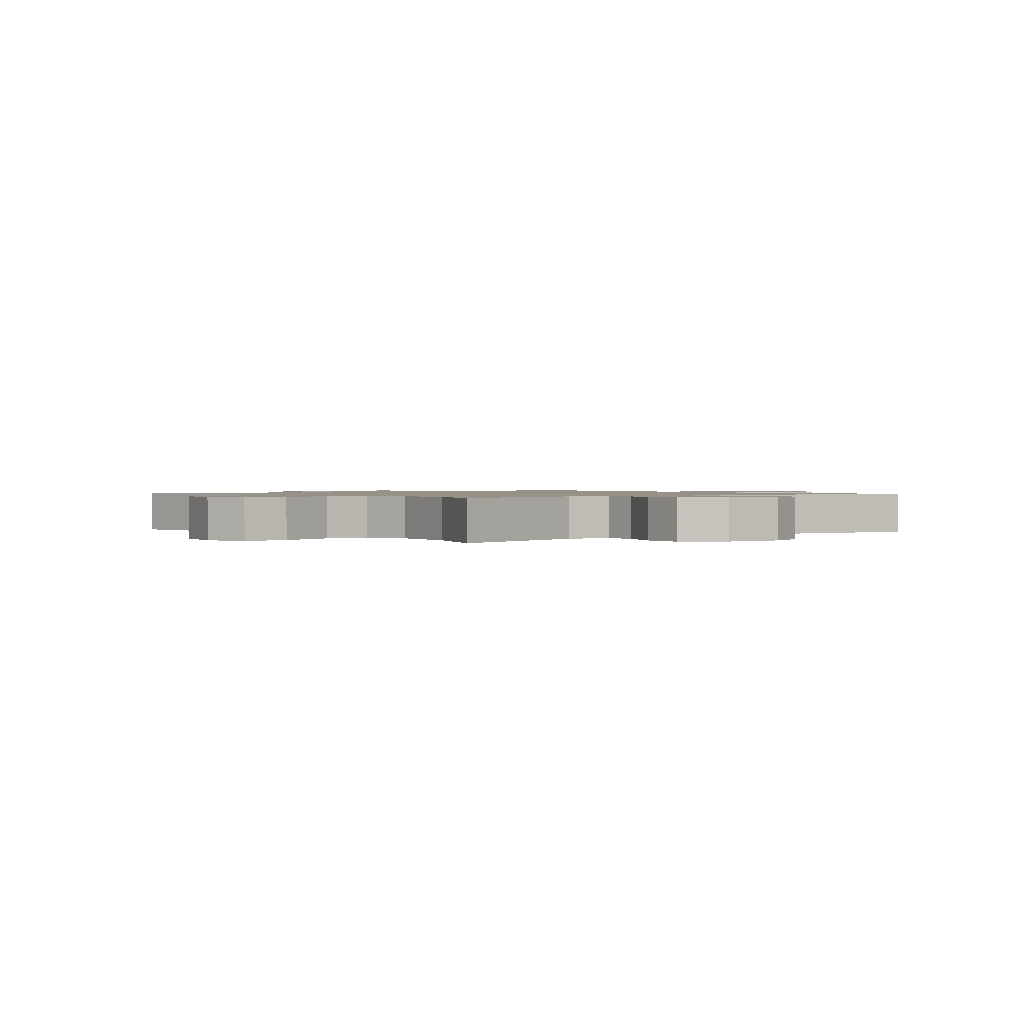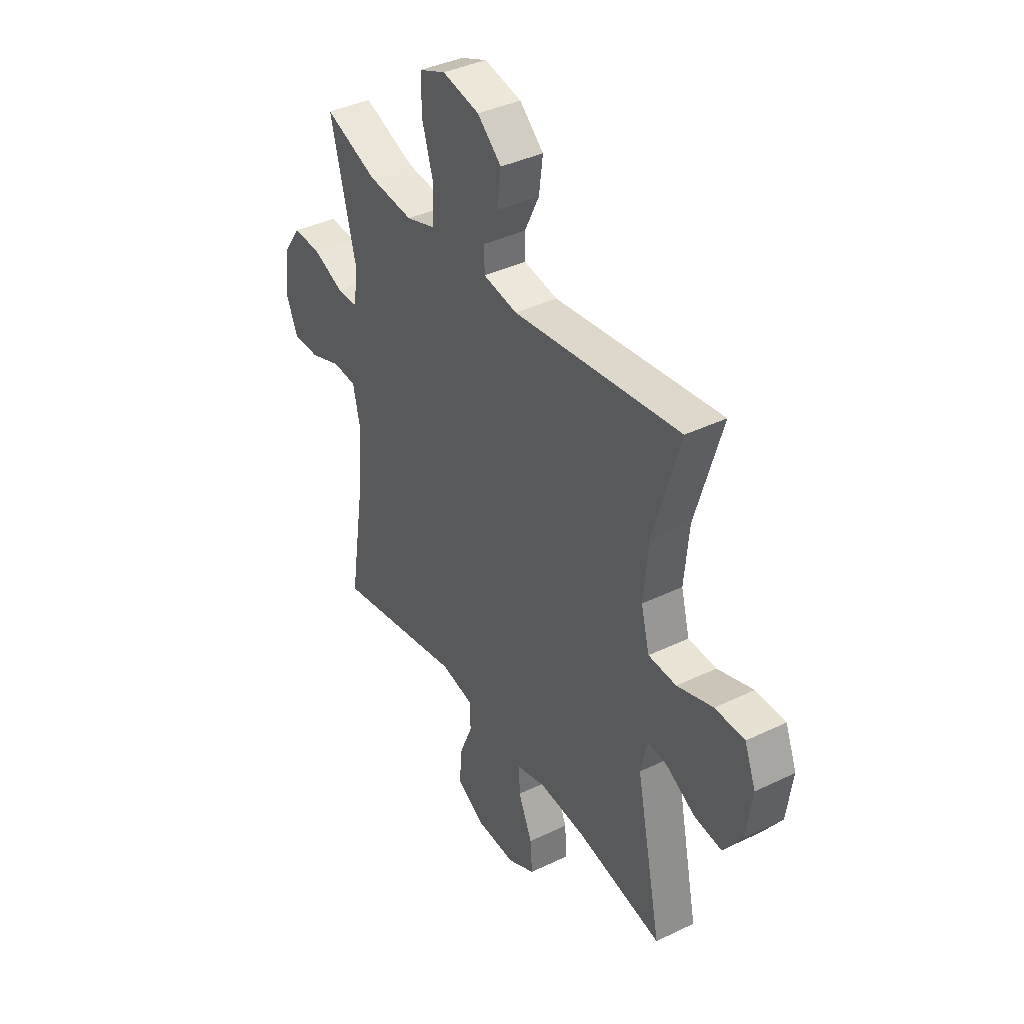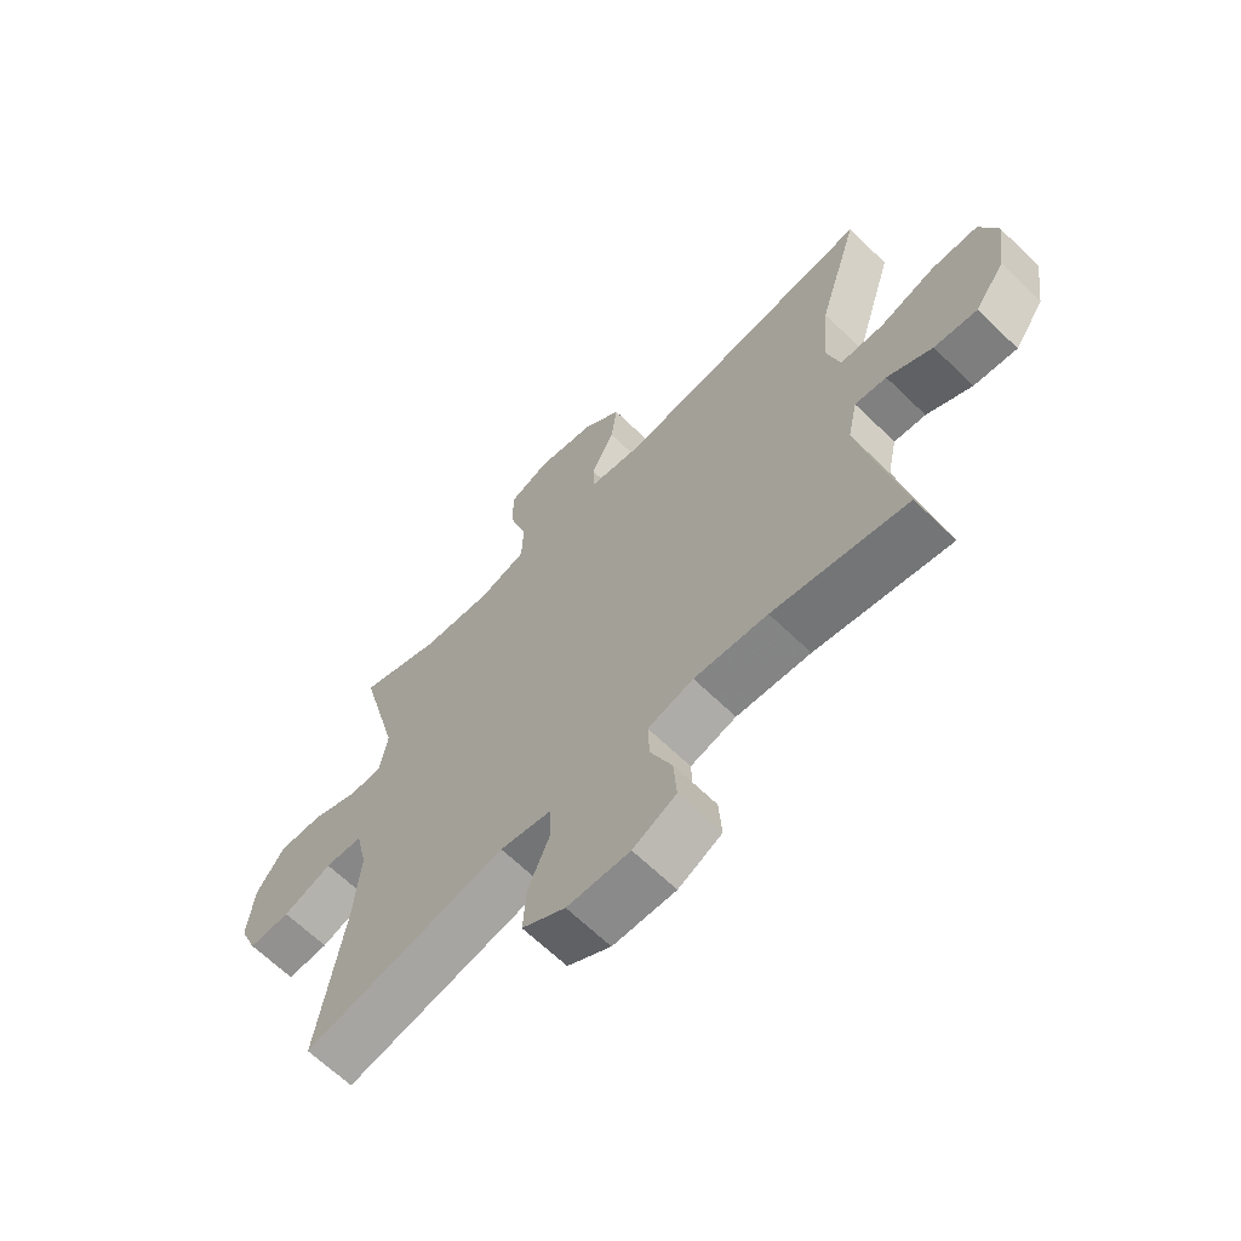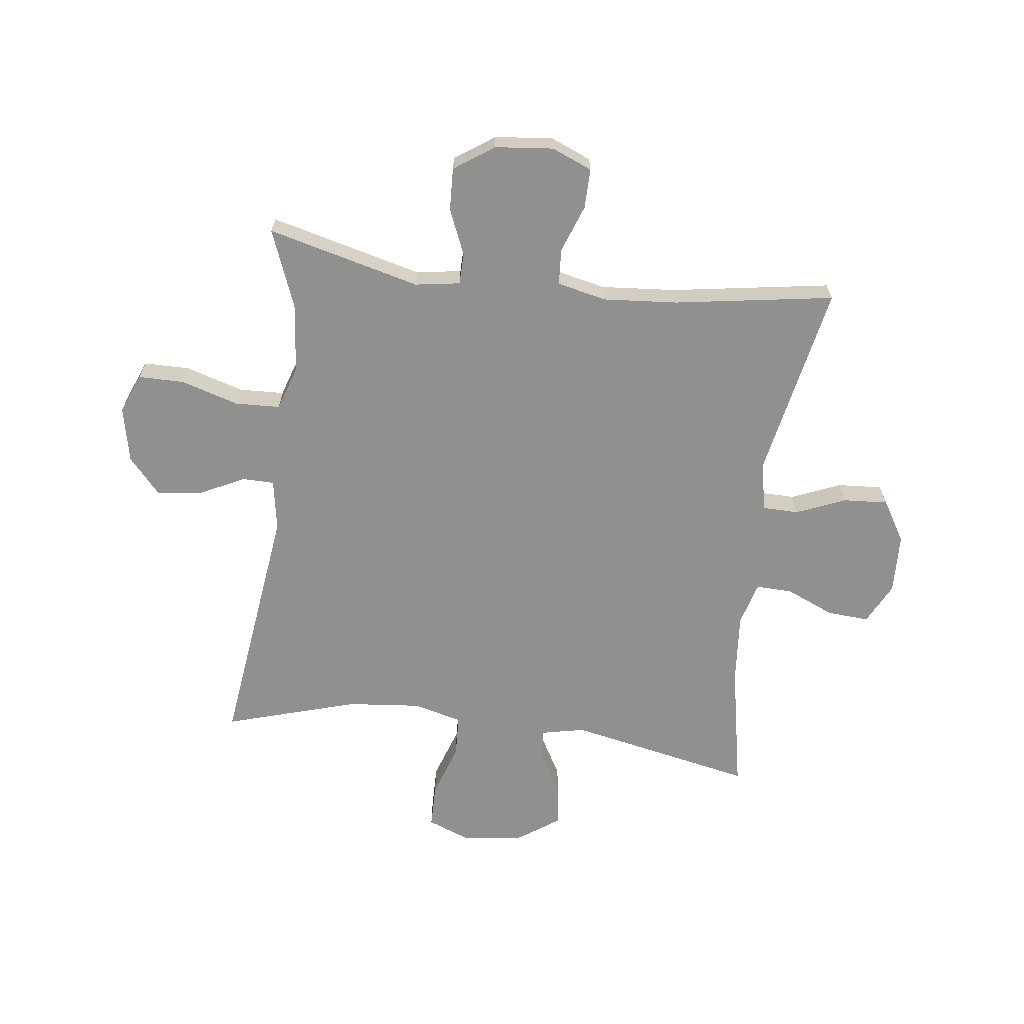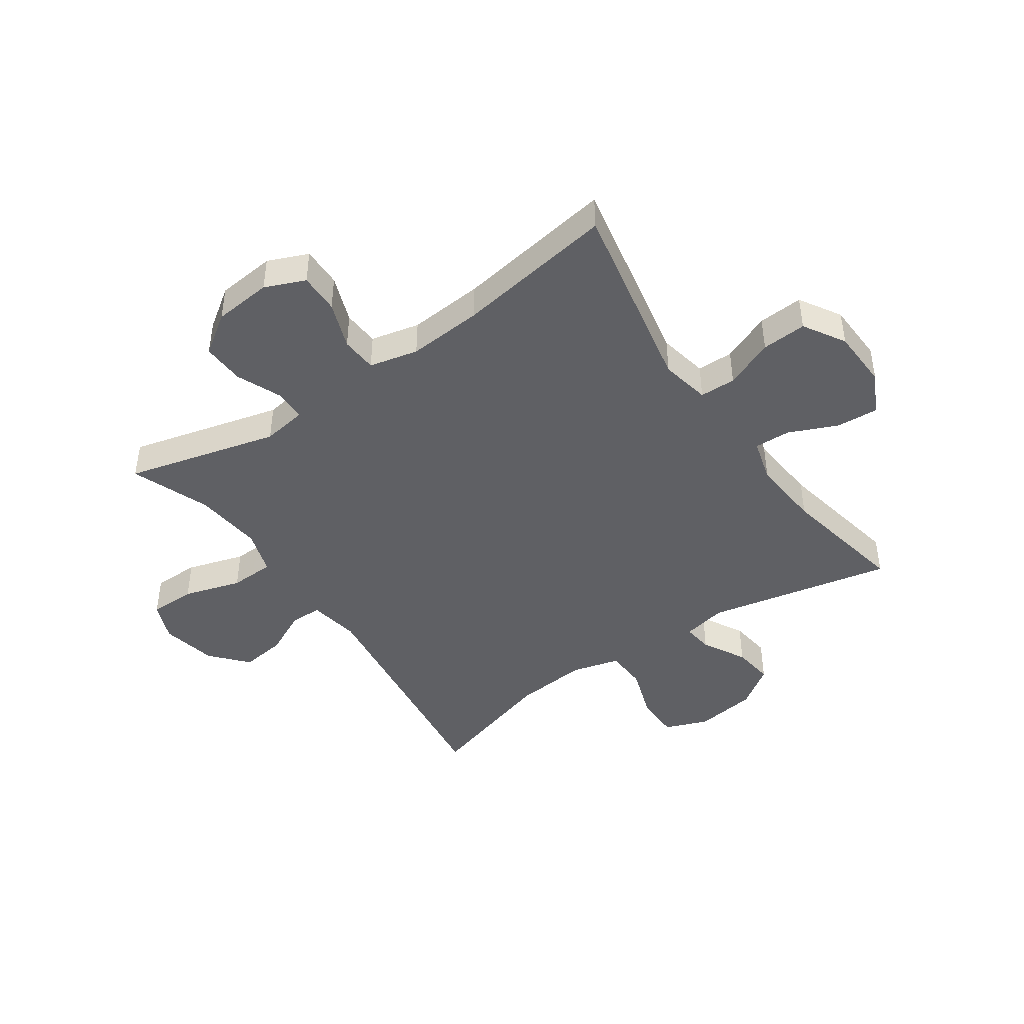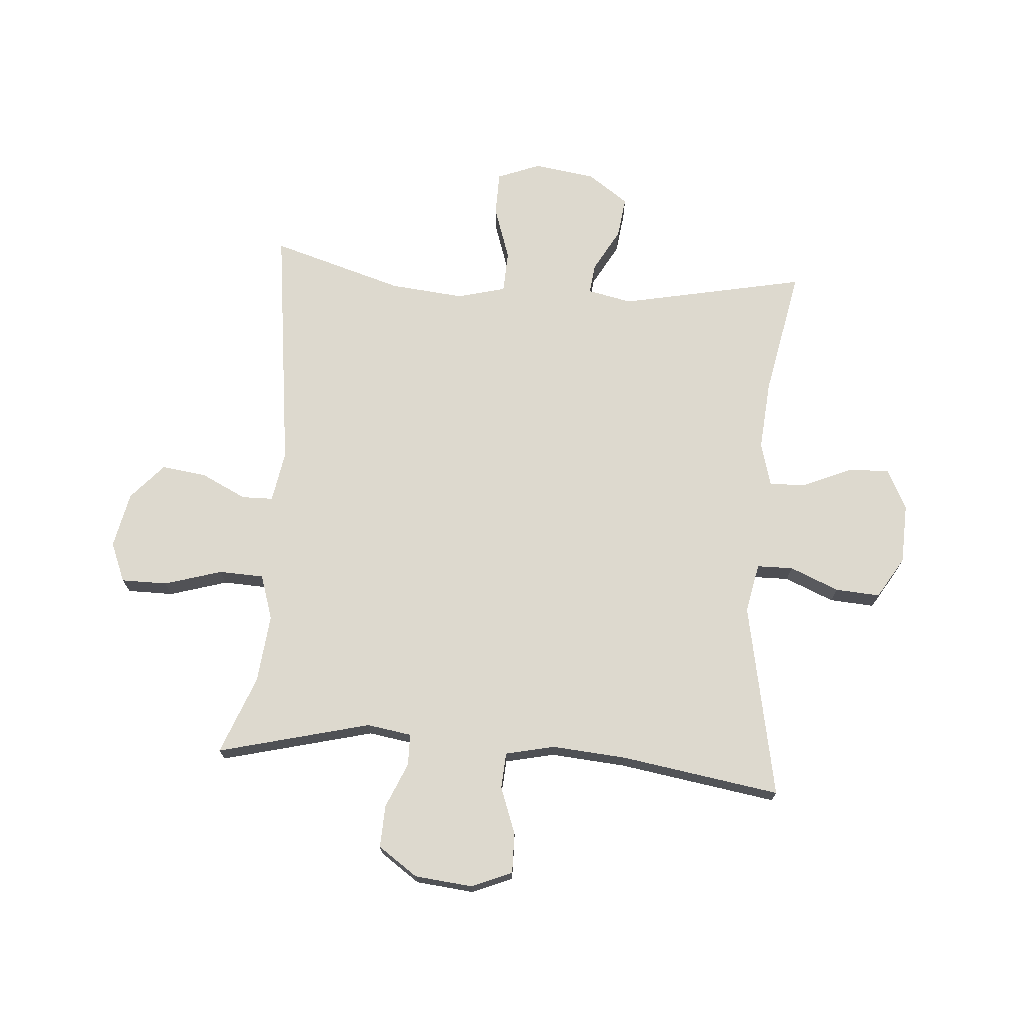
<metadata>
{"format":"obj","ext":"obj","renderer":"f3d","projection":"perspective","resolution":1024,"background":"white","views":[{"elev":1.1,"azim":51.5,"up":"+Y"},{"elev":38.8,"azim":-121.2,"up":"+Z"},{"elev":-65.4,"azim":-134.3,"up":"+Z"},{"elev":-65.5,"azim":82.9,"up":"+Y"},{"elev":-44.3,"azim":124.6,"up":"+Y"},{"elev":71.7,"azim":94.4,"up":"+Y"}]}
</metadata>
<code>
v 0.5 0.07 0.5
v 0.433 0.07 0.238
v 0.445 0.07 0.161
v 0.499 0.07 0.16
v 0.577 0.07 0.193
v 0.65 0.07 0.196
v 0.697 0.07 0.128
v 0.707 0.07 0.028
v 0.678 0.07 -0.041
v 0.609 0.07 -0.04
v 0.528 0.07 -0.01
v 0.466 0.07 -0.014
v 0.447 0.07 -0.098
v 0.457 0.07 -0.226
v 0.5 0.07 -0.5
v 0.165 0.07 -0.434
v 0.08 0.07 -0.451
v 0.079 0.07 -0.513
v 0.114 0.07 -0.597
v 0.119 0.07 -0.674
v 0.048 0.07 -0.717
v -0.055 0.07 -0.721
v -0.126 0.07 -0.685
v -0.121 0.07 -0.613
v -0.085 0.07 -0.53
v -0.083 0.07 -0.468
v -0.158 0.07 -0.447
v -0.279 0.07 -0.457
v -0.5 0.07 -0.5
v -0.434 0.07 -0.181
v -0.45 0.07 -0.105
v -0.502 0.07 -0.111
v -0.576 0.07 -0.152
v -0.647 0.07 -0.161
v -0.696 0.07 -0.091
v -0.711 0.07 0.015
v -0.682 0.07 0.089
v -0.606 0.07 0.09
v -0.514 0.07 0.059
v -0.442 0.07 0.062
v -0.42 0.07 0.145
v -0.432 0.07 0.272
v -0.5 0.07 0.5
v -0.07 0.07 0.445
v 0.018 0.07 0.46
v 0.019 0.07 0.514
v -0.019 0.07 0.592
v -0.029 0.07 0.669
v 0.033 0.07 0.724
v 0.129 0.07 0.744
v 0.197 0.07 0.716
v 0.197 0.07 0.637
v 0.167 0.07 0.538
v 0.17 0.07 0.461
v 0.247 0.07 0.436
v 0.365 0.07 0.448
v 0.5 0 0.5
v 0.433 0 0.238
v 0.445 0 0.161
v 0.499 0 0.16
v 0.577 0 0.193
v 0.65 0 0.196
v 0.697 0 0.128
v 0.707 0 0.028
v 0.678 0 -0.041
v 0.609 0 -0.04
v 0.528 0 -0.01
v 0.466 0 -0.014
v 0.447 0 -0.098
v 0.457 0 -0.226
v 0.5 0 -0.5
v 0.165 0 -0.434
v 0.08 0 -0.451
v 0.079 0 -0.513
v 0.114 0 -0.597
v 0.119 0 -0.674
v 0.048 0 -0.717
v -0.055 0 -0.721
v -0.126 0 -0.685
v -0.121 0 -0.613
v -0.085 0 -0.53
v -0.083 0 -0.468
v -0.158 0 -0.447
v -0.279 0 -0.457
v -0.5 0 -0.5
v -0.434 0 -0.181
v -0.45 0 -0.105
v -0.502 0 -0.111
v -0.576 0 -0.152
v -0.647 0 -0.161
v -0.696 0 -0.091
v -0.711 0 0.015
v -0.682 0 0.089
v -0.606 0 0.09
v -0.514 0 0.059
v -0.442 0 0.062
v -0.42 0 0.145
v -0.432 0 0.272
v -0.5 0 0.5
v -0.07 0 0.445
v 0.018 0 0.46
v 0.019 0 0.514
v -0.019 0 0.592
v -0.029 0 0.669
v 0.033 0 0.724
v 0.129 0 0.744
v 0.197 0 0.716
v 0.197 0 0.637
v 0.167 0 0.538
v 0.17 0 0.461
v 0.247 0 0.436
v 0.365 0 0.448
f 50 51 52 53
f 50 53 54
f 49 50 54
f 46 47 48 49
f 45 46 49 54
f 44 45 54 55
f 42 43 44
f 41 42 44 55
f 36 37 38 39
f 36 39 40
f 35 36 40
f 32 33 34 35
f 31 32 35 40
f 30 31 40 41
f 28 29 30
f 27 28 30 41
f 22 23 24 25
f 22 25 26
f 21 22 26
f 18 19 20 21
f 17 18 21 26
f 16 17 26 27
f 14 15 16
f 13 14 16 27
f 8 9 10 11
f 8 11 12
f 7 8 12
f 4 5 6 7
f 3 4 7 12
f 2 3 12 13
f 56 1 2
f 27 41 55 56
f 2 13 27 56
f 109 108 107 106
f 110 109 106
f 110 106 105
f 105 104 103 102
f 110 105 102 101
f 111 110 101 100
f 100 99 98
f 111 100 98 97
f 95 94 93 92
f 96 95 92
f 96 92 91
f 91 90 89 88
f 96 91 88 87
f 97 96 87 86
f 86 85 84
f 97 86 84 83
f 81 80 79 78
f 82 81 78
f 82 78 77
f 77 76 75 74
f 82 77 74 73
f 83 82 73 72
f 72 71 70
f 83 72 70 69
f 67 66 65 64
f 68 67 64
f 68 64 63
f 63 62 61 60
f 68 63 60 59
f 69 68 59 58
f 58 57 112
f 112 111 97 83
f 112 83 69 58
f 1 57 58 2
f 2 58 59 3
f 3 59 60 4
f 4 60 61 5
f 5 61 62 6
f 6 62 63 7
f 7 63 64 8
f 8 64 65 9
f 9 65 66 10
f 10 66 67 11
f 11 67 68 12
f 12 68 69 13
f 13 69 70 14
f 14 70 71 15
f 15 71 72 16
f 16 72 73 17
f 17 73 74 18
f 18 74 75 19
f 19 75 76 20
f 20 76 77 21
f 21 77 78 22
f 22 78 79 23
f 23 79 80 24
f 24 80 81 25
f 25 81 82 26
f 26 82 83 27
f 27 83 84 28
f 28 84 85 29
f 29 85 86 30
f 30 86 87 31
f 31 87 88 32
f 32 88 89 33
f 33 89 90 34
f 34 90 91 35
f 35 91 92 36
f 36 92 93 37
f 37 93 94 38
f 38 94 95 39
f 39 95 96 40
f 40 96 97 41
f 41 97 98 42
f 42 98 99 43
f 43 99 100 44
f 44 100 101 45
f 45 101 102 46
f 46 102 103 47
f 47 103 104 48
f 48 104 105 49
f 49 105 106 50
f 50 106 107 51
f 51 107 108 52
f 52 108 109 53
f 53 109 110 54
f 54 110 111 55
f 55 111 112 56
f 56 112 57 1

</code>
